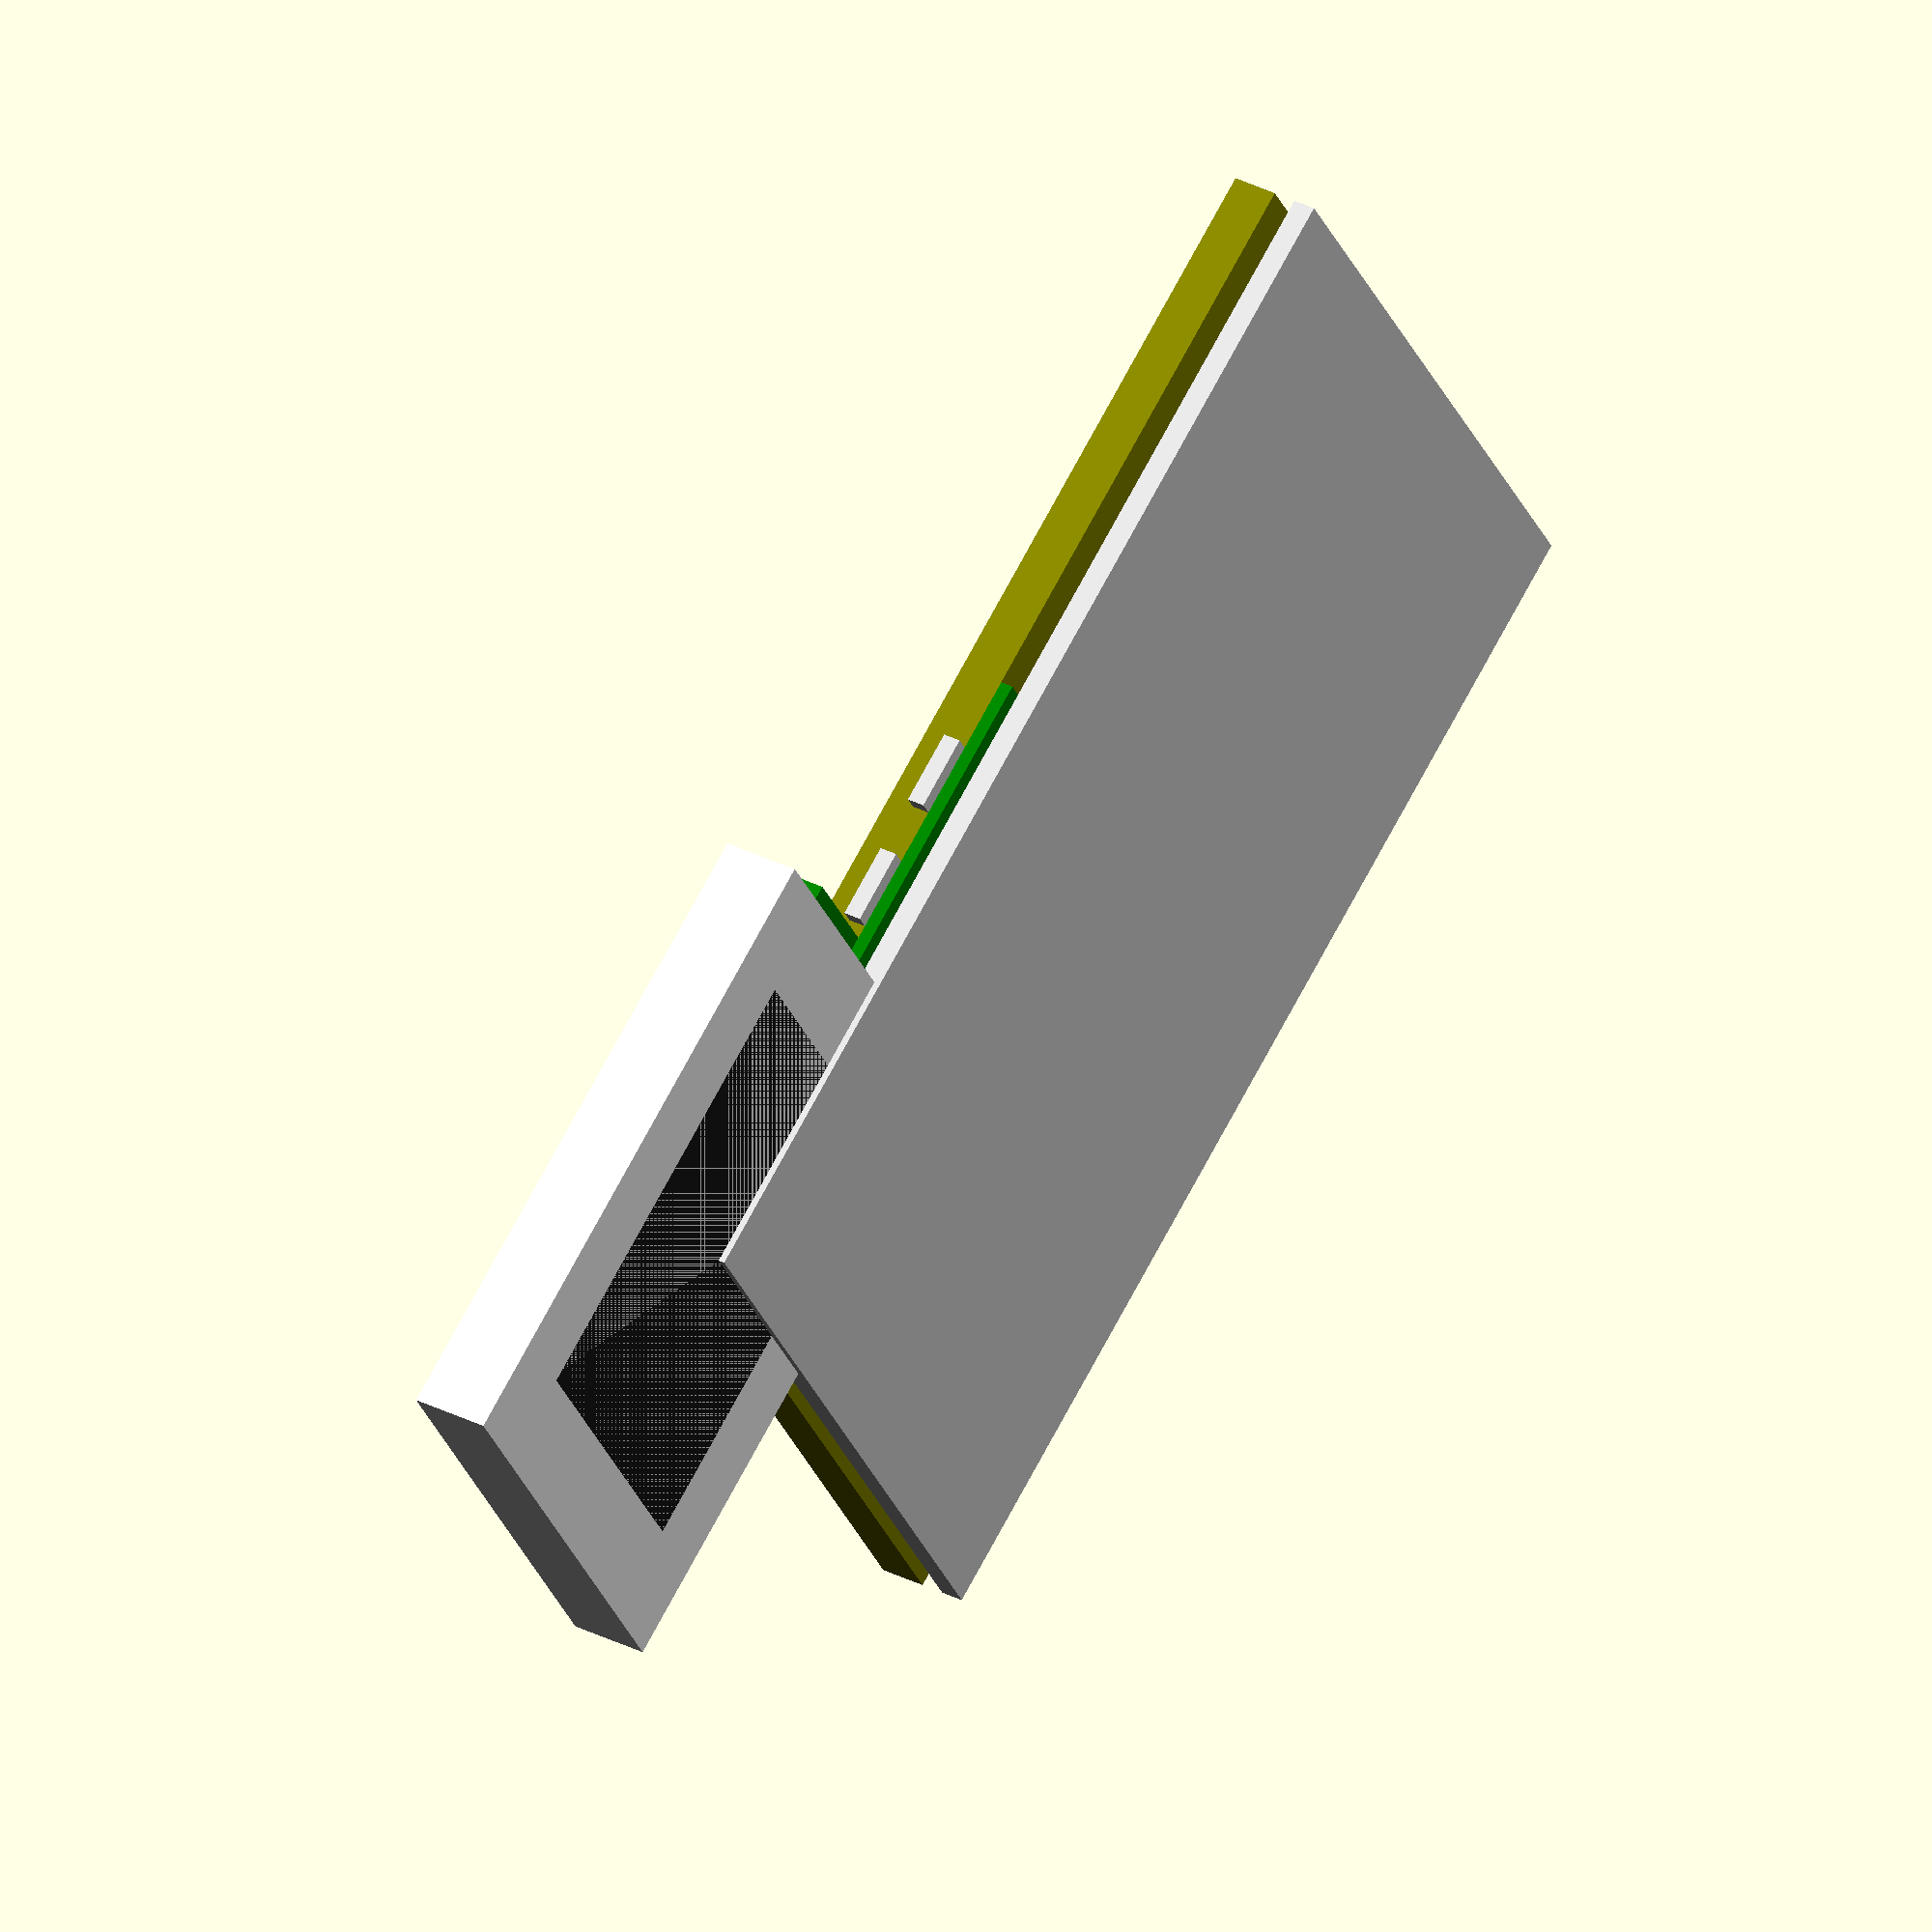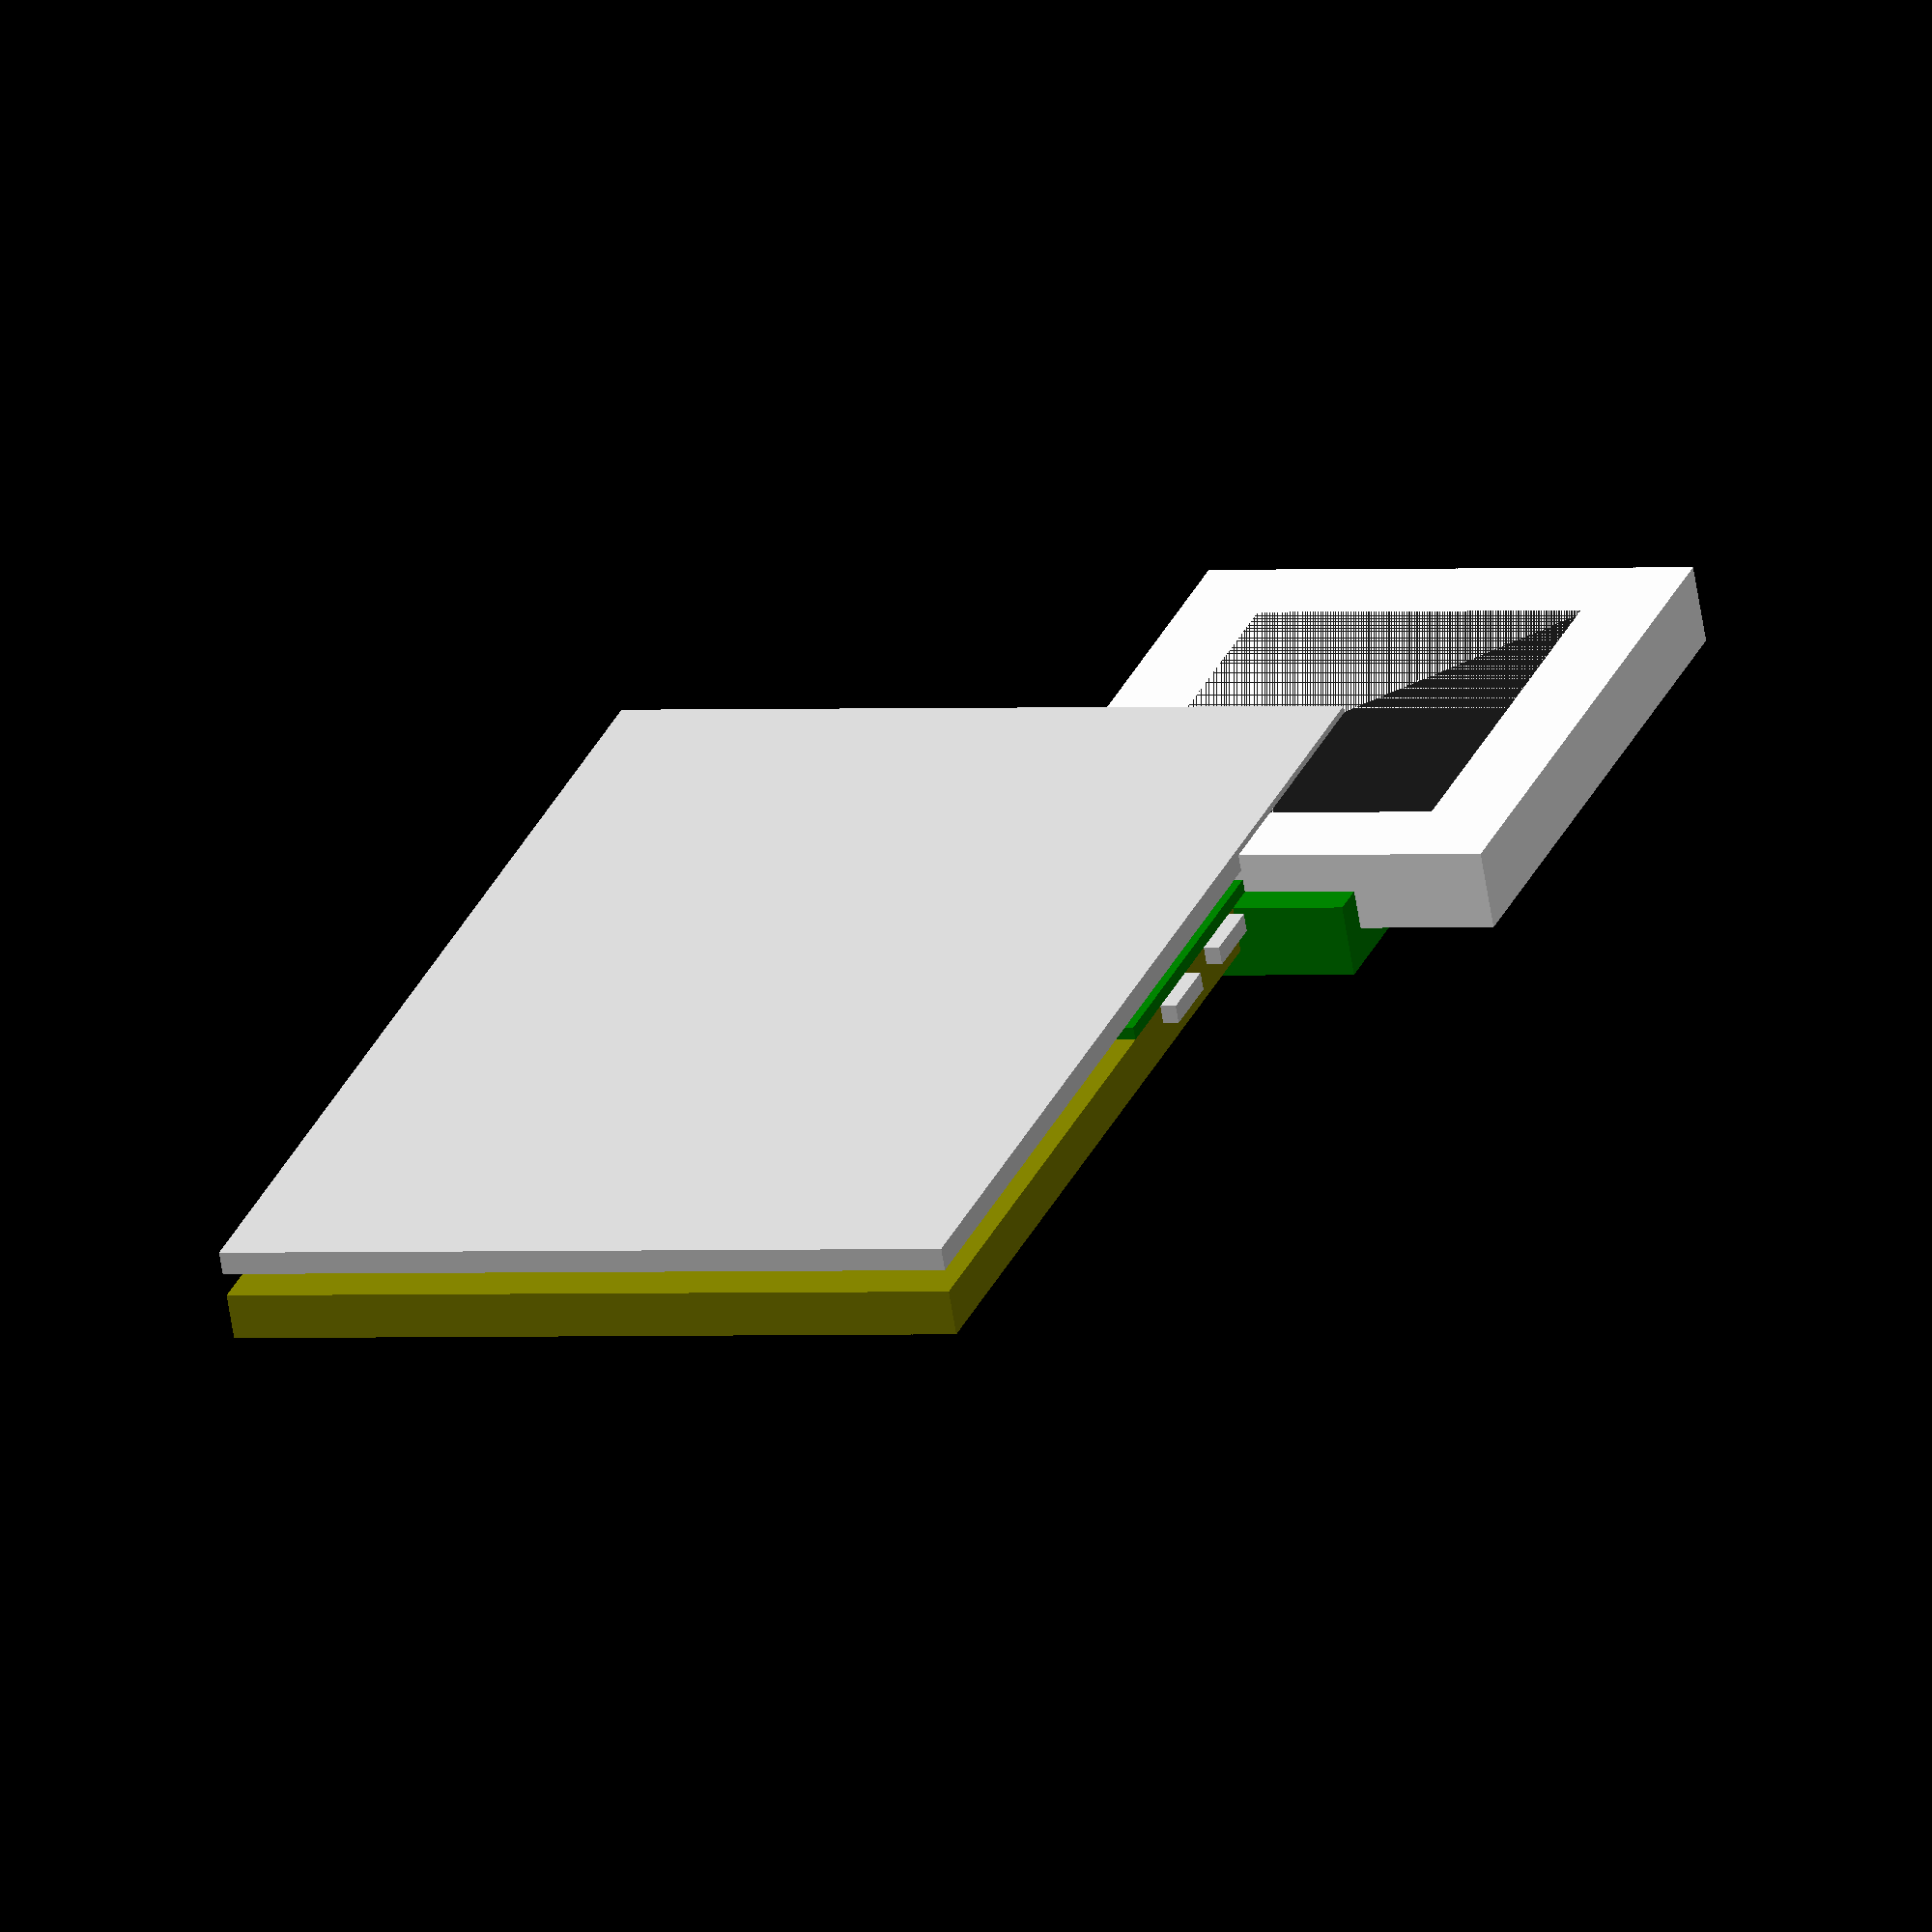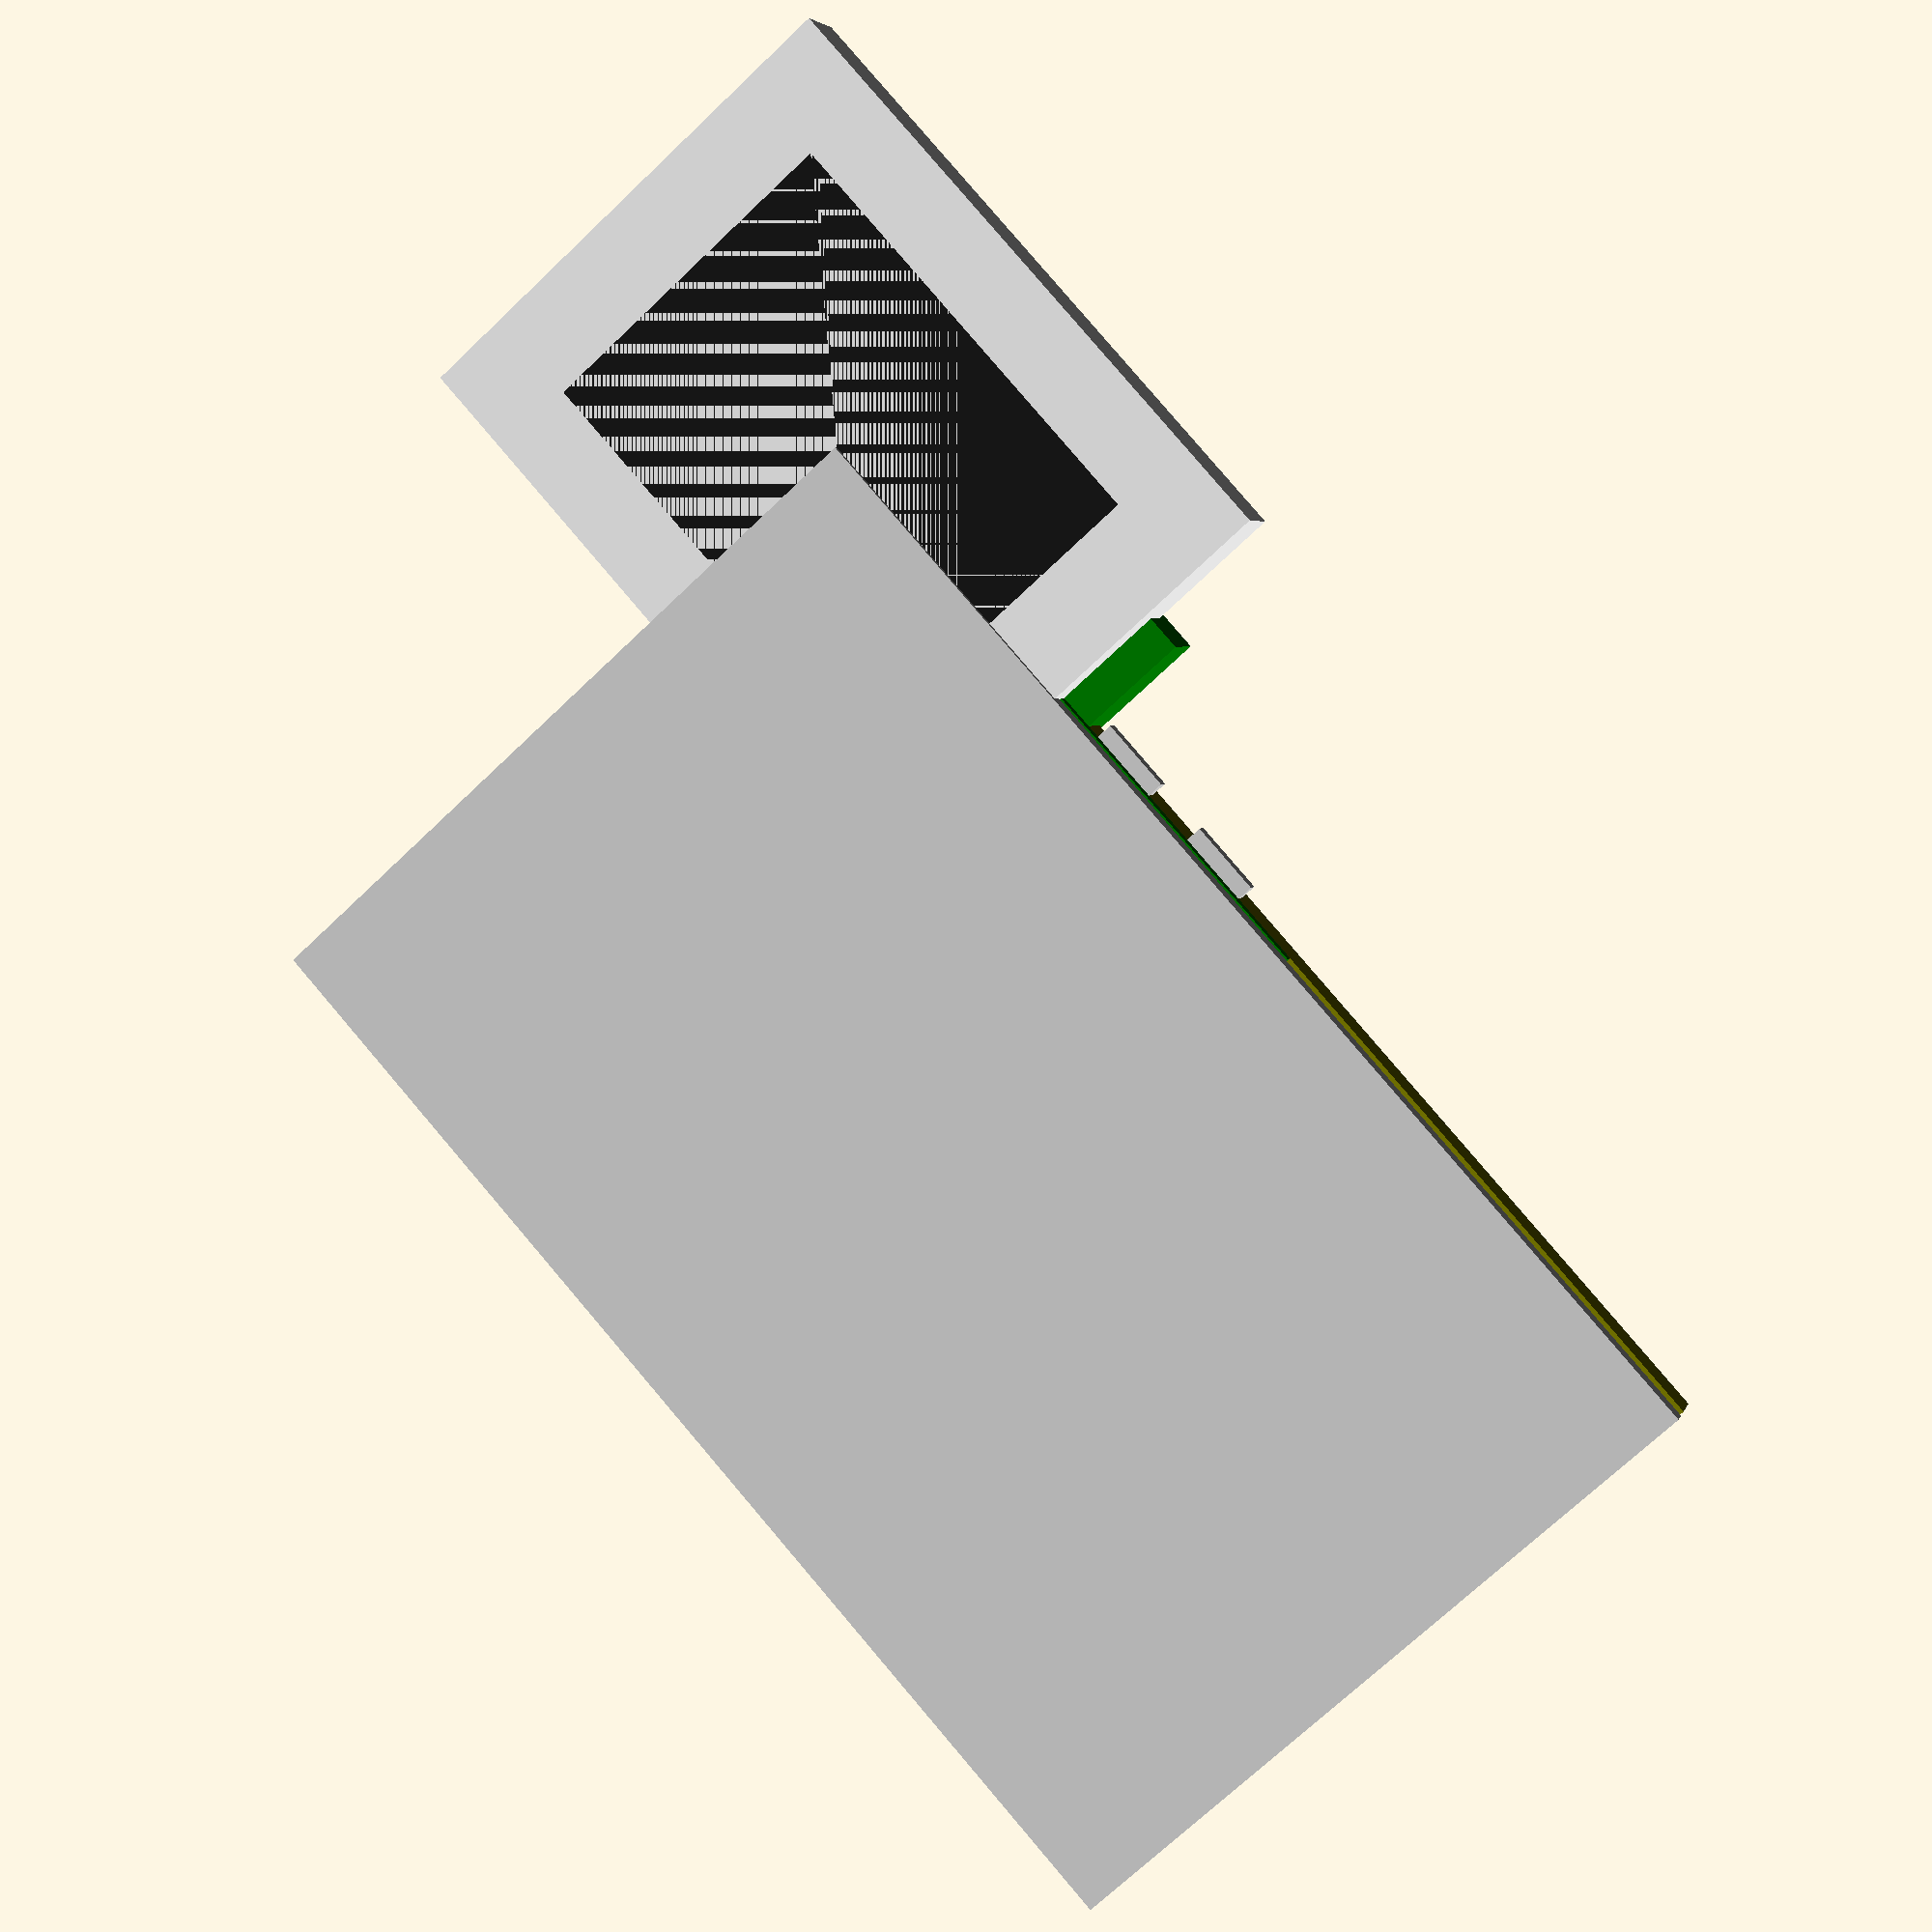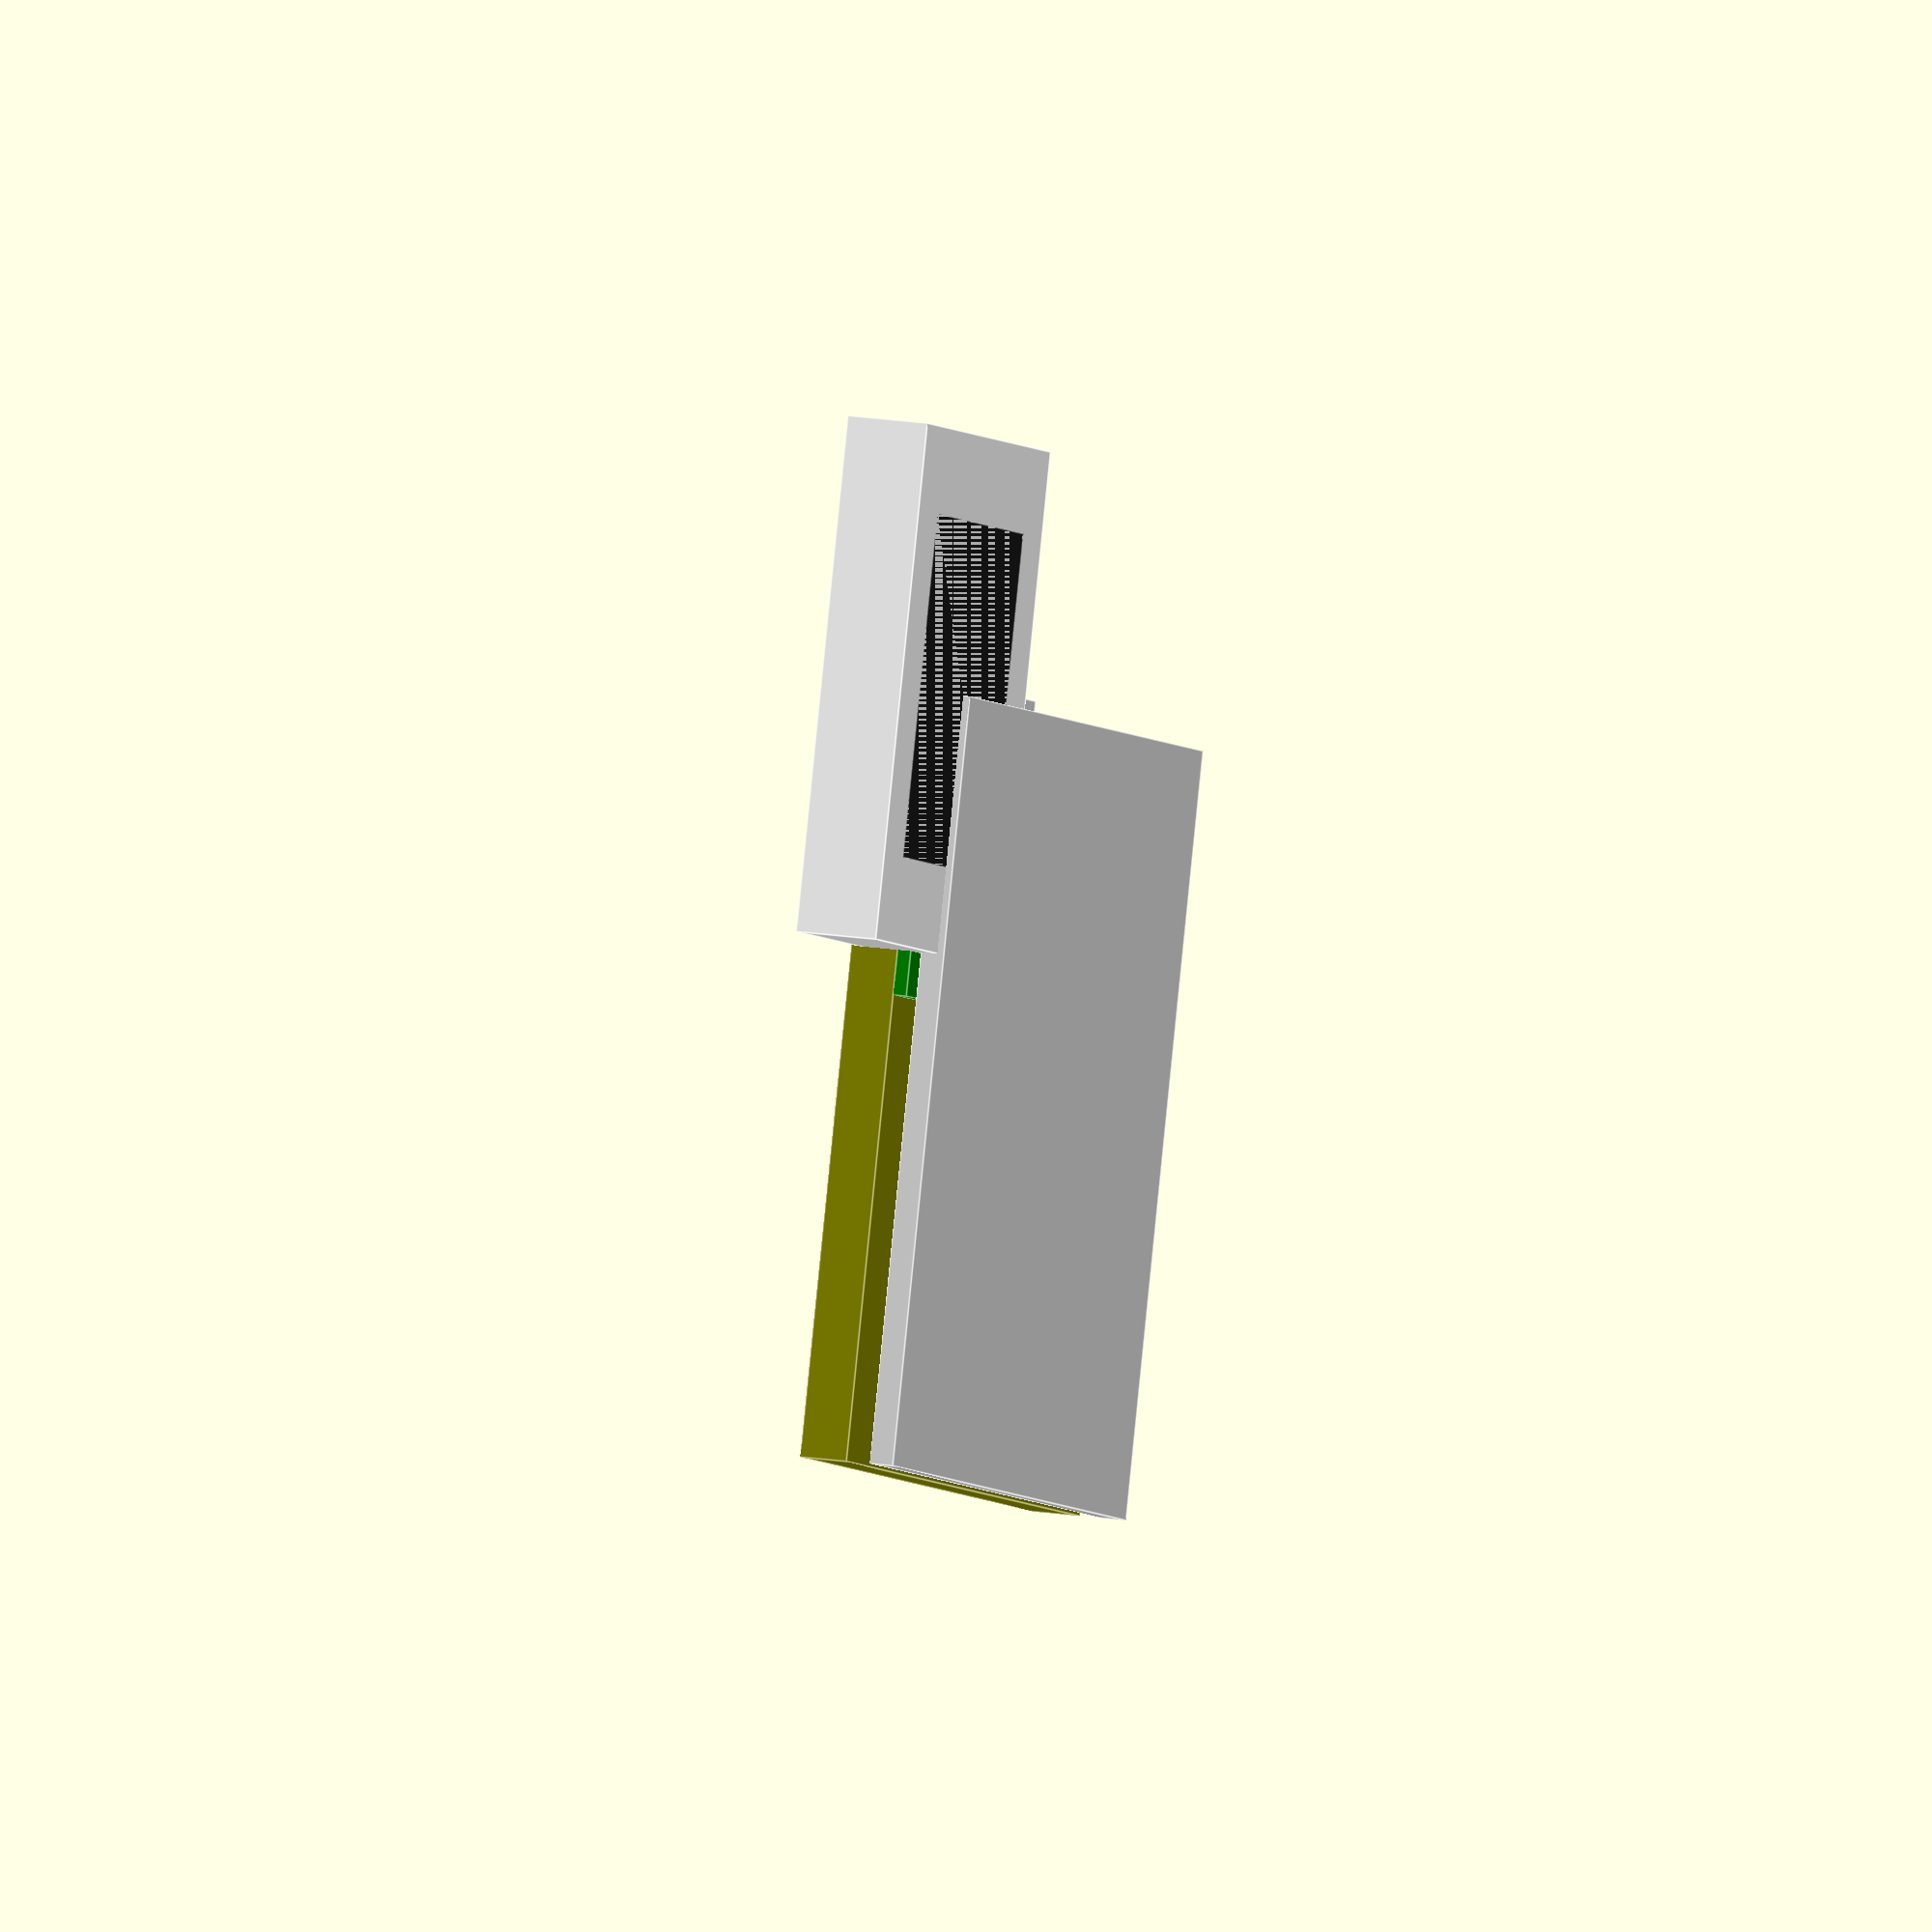
<openscad>


intersection() {
	union() {
		union() {
			union() {
				union() {
					union() {
						union() {
							union() {
								union() {
									translate(v = [0, 0, 0]) {
										color(c = [0, 0, 1]) {
											cube(size = [15.2500000000, 24.3400000000, 3]);
										}
									}
									translate(v = [0, 0, 0]) {
										union() {
											color(c = [0, 0.5000000000, 0]) {
												translate(v = [0, 0, -2.3000000000]) {
													translate(v = [-9.9950000000, 0, 0]) {
														translate(v = [0, -11.9950000000, 0]) {
															cube(size = [23.9900000000, 23.9900000000, 2.3000000000]);
														}
													}
												}
											}
											color(c = [0, 0, 0]) {
												translate(v = [-4.2000000000, -4.2000000000, 0]) {
													cube(size = [8.4000000000, 8.4000000000, 2.3000000000]);
												}
												translate(v = [0, 0, 2.3000000000]) {
													cylinder(h = 2.3000000000, r1 = 4.0000000000, r2 = 4.0000000000);
												}
											}
										}
									}
								}
								translate(v = [0, 0, 0]) {
									union() {
										color(c = [0, 0.5000000000, 0]) {
											translate(v = [0, -11.5000000000, 0]) {
												cube(size = [36.1700000000, 23.0000000000, 7.3300000000]);
											}
										}
										color(c = [0.8240000000, 0.8240000000, 0.8240000000]) {
											translate(v = [-8.9700000000, 0, 0]) {
												translate(v = [0, 0, 2.3300000000]) {
													translate(v = [0, -5.8500000000, 0]) {
														cube(size = [14.8000000000, 11.7000000000, 5.8900000000]);
													}
												}
											}
										}
									}
								}
							}
							translate(v = [0, 0, 0]) {
								color(c = [0.7000000000, 0.7000000000, 0.7000000000]) {
									cube(center = true, size = [21.6200000000, 18.0000000000, 7.7700000000]);
								}
							}
						}
						translate(v = [0, 0, 0]) {
							union() {
								color(c = [0.5000000000, 0.5000000000, 0]) {
									cube(size = [123.1000000000, 76.0500000000, 4.6600000000]);
								}
								color(c = [0.8240000000, 0.8240000000, 0.8240000000]) {
									translate(v = [0, 0, -4.6600000000]) {
										cube(size = [123.1000000000, 76.0500000000, 2.3300000000]);
									}
								}
							}
						}
					}
					translate(v = [0, 0, 0]) {
						color(c = [0, 0, 1]) {
							cube(center = true, size = [48.0000000000, 40.7500000000, 5.6900000000]);
						}
					}
				}
				translate(v = [0, 0, 0]) {
					union() {
						union() {
							translate(v = [0, -1.6200000000, 0]) {
								translate(v = [37.5400000000, 0, 0]) {
									union() {
										translate(v = [13.2600000000, 0, 0]) {
											color(c = [0.8240000000, 0.8240000000, 0.8240000000]) {
												cube(size = [7.5800000000, 5.5500000000, 1.8325000000]);
											}
										}
										color(c = [0.8240000000, 0.8240000000, 0.8240000000]) {
											cube(size = [7.5800000000, 5.5500000000, 1.8325000000]);
										}
									}
								}
							}
							translate(v = [0, -1.6200000000, 0]) {
								translate(v = [8.0400000000, 0, 0]) {
									color(c = [0.8240000000, 0.8240000000, 0.8240000000]) {
										cube(size = [11.2400000000, 7.5800000000, 1.8325000000]);
									}
								}
							}
						}
						color(c = [0, 0.5000000000, 0]) {
							translate(v = [0, 0, -1.3300000000]) {
								cube(size = [66.0000000000, 29.9600000000, 1.3300000000]);
							}
						}
					}
				}
			}
			translate(v = [0, 0, 0]) {
				color(c = [0.9500000000, 0.9500000000, 0.9500000000]) {
					cube(center = true, size = [65.0000000000, 51.0000000000, 8.0000000000]);
				}
			}
		}
		translate(v = [0, 0, 0]) {
			color(c = [0.1000000000, 0.1000000000, 0.1000000000]) {
				cube(center = true, size = [45.6200000000, 34.0000000000, 8.0000000000]);
			}
		}
	}
	union() {
		union() {
			union() {
				union() {
					union() {
						union() {
							union() {
								union() {
									translate(v = [0, 0, 0]) {
										color(c = [0, 0, 1]) {
											cube(size = [15.2500000000, 24.3400000000, 3]);
										}
									}
									translate(v = [0, 0, 0]) {
										union() {
											color(c = [0, 0.5000000000, 0]) {
												translate(v = [0, 0, -2.3000000000]) {
													translate(v = [-9.9950000000, 0, 0]) {
														translate(v = [0, -11.9950000000, 0]) {
															cube(size = [23.9900000000, 23.9900000000, 2.3000000000]);
														}
													}
												}
											}
											color(c = [0, 0, 0]) {
												translate(v = [-4.2000000000, -4.2000000000, 0]) {
													cube(size = [8.4000000000, 8.4000000000, 2.3000000000]);
												}
												translate(v = [0, 0, 2.3000000000]) {
													cylinder(h = 2.3000000000, r1 = 4.0000000000, r2 = 4.0000000000);
												}
											}
										}
									}
								}
								translate(v = [0, 0, 0]) {
									union() {
										color(c = [0, 0.5000000000, 0]) {
											translate(v = [0, -11.5000000000, 0]) {
												cube(size = [36.1700000000, 23.0000000000, 7.3300000000]);
											}
										}
										color(c = [0.8240000000, 0.8240000000, 0.8240000000]) {
											translate(v = [-8.9700000000, 0, 0]) {
												translate(v = [0, 0, 2.3300000000]) {
													translate(v = [0, -5.8500000000, 0]) {
														cube(size = [14.8000000000, 11.7000000000, 5.8900000000]);
													}
												}
											}
										}
									}
								}
							}
							translate(v = [0, 0, 0]) {
								color(c = [0.7000000000, 0.7000000000, 0.7000000000]) {
									cube(center = true, size = [21.6200000000, 18.0000000000, 7.7700000000]);
								}
							}
						}
						translate(v = [0, 0, 0]) {
							union() {
								color(c = [0.5000000000, 0.5000000000, 0]) {
									cube(size = [123.1000000000, 76.0500000000, 4.6600000000]);
								}
								color(c = [0.8240000000, 0.8240000000, 0.8240000000]) {
									translate(v = [0, 0, -4.6600000000]) {
										cube(size = [123.1000000000, 76.0500000000, 2.3300000000]);
									}
								}
							}
						}
					}
					translate(v = [0, 0, 0]) {
						color(c = [0, 0, 1]) {
							cube(center = true, size = [48.0000000000, 40.7500000000, 5.6900000000]);
						}
					}
				}
				translate(v = [0, 0, 0]) {
					union() {
						union() {
							translate(v = [0, -1.6200000000, 0]) {
								translate(v = [37.5400000000, 0, 0]) {
									union() {
										translate(v = [13.2600000000, 0, 0]) {
											color(c = [0.8240000000, 0.8240000000, 0.8240000000]) {
												cube(size = [7.5800000000, 5.5500000000, 1.8325000000]);
											}
										}
										color(c = [0.8240000000, 0.8240000000, 0.8240000000]) {
											cube(size = [7.5800000000, 5.5500000000, 1.8325000000]);
										}
									}
								}
							}
							translate(v = [0, -1.6200000000, 0]) {
								translate(v = [8.0400000000, 0, 0]) {
									color(c = [0.8240000000, 0.8240000000, 0.8240000000]) {
										cube(size = [11.2400000000, 7.5800000000, 1.8325000000]);
									}
								}
							}
						}
						color(c = [0, 0.5000000000, 0]) {
							translate(v = [0, 0, -1.3300000000]) {
								cube(size = [66.0000000000, 29.9600000000, 1.3300000000]);
							}
						}
					}
				}
			}
			translate(v = [0, 0, 0]) {
				color(c = [0.9500000000, 0.9500000000, 0.9500000000]) {
					cube(center = true, size = [65.0000000000, 51.0000000000, 8.0000000000]);
				}
			}
		}
		translate(v = [0, 0, 0]) {
			color(c = [0.1000000000, 0.1000000000, 0.1000000000]) {
				cube(center = true, size = [45.6200000000, 34.0000000000, 8.0000000000]);
			}
		}
	}
}
/***********************************************
*********      SolidPython code:      **********
************************************************
 
from __future__ import division
import os
import sys
import re
import subprocess

# Assumes SolidPython is in site-packages or elsewhwere in sys.path
from solid import *
from solid.utils import *

SEGMENTS = 48

to_be_rendered = right(10000000000)(cube(3))        # A shitty version of a null object. OpenSCAD get your shit together

def audioAmp(pos):
  if pos is None:
    pos = [0,0,0]
  audioAmp = color(Blue)(                         
                        cube([15.25,24.34,3])    
                        )
  return translate(pos)(audioAmp)
def camera(pos):

  if pos is None:
    pos = [0,0,0]
  rp_width = 23.99
  rp_length = 23.99
  rp_height = 2.3
  rectangularPlate = color([0,0.5,0])(                        
                                 down(rp_height)(left(rp_length/2-2)(back(rp_width/2)(cube([rp_length,rp_width,rp_height]))))
                                 )
  se_length = 8.4
  se_height = 2.3
  cameraBody = color(Black)(                        
                           translate([-se_length/2,-se_length/2,0])(cube([se_length,se_length,2.3])),
                           up(se_height)(cylinder(h = 2.3, r1 = 4.0, r2 = 4.0))     
                           )
  camera = rectangularPlate + cameraBody
  return translate(pos)(camera)
def powerBoost(pos):

  if pos is None:
    pos = [0,0,0]
  rp_length = 36.17
  rp_width = 23.00
  rp_height = 2.33
  odd_component_height = 7.33
  rectangularPlate = color([0,0.5,0])(                        
                                 back(rp_width/2)(cube([rp_length,rp_width,odd_component_height]))
                                 )
  usb_width = 11.7
  usb_length = 14.8
  usb_height = 5.89
  usbPort = color([0.824,0.824,0.824])(
                                     left(8.97)(up(rp_height)(back(usb_width/2)(cube([usb_length,usb_width,usb_height]))))
                                      )
  powerBoost = rectangularPlate + usbPort
  return translate(pos)(powerBoost)
def speaker(pos):

  if pos is None:
    pos = [0,0,0]
  length = 21.62
  width = 18.00
  height = 7.77
  speaker = color([0.7,0.7,0.7])(                        
                                cube([length,width,height],center = True)
                                )

  return translate(pos)(speaker)
def screen(pos):

  if pos is None:
    pos = [0,0,0]
  lcd_length = 123.10
  lcd_width = 76.05
  lcd_height = 2.33 * 2      # guesstimate
  screenLCD = color([0.5,0.5,0])(                        
                                cube([lcd_length,lcd_width,lcd_height])
                                )
  plate_length = 123.10
  plate_width = 76.05
  plate_height = 2.33
  circuitPlate = color([0.824,0.824,0.824])(
                                           down(plate_height*2)(cube([plate_length,plate_width,plate_height]))
                                           )
  powerBoost = screenLCD + circuitPlate
  return translate(pos)(powerBoost)
def screenDriver(pos):

  if pos is None:
    pos = [0,0,0]
  length = 48.00
  width = 40.75
  height = 5.69
  screenDriver = color(Blue)(                        
                                cube([length,width,height],center = True)
                                )

  return translate(pos)(screenDriver)
def piZero(pos):

  if pos is None:
    pos = [0,0,0]
  rp_length = 66.00
  rp_width = 29.96
  rp_height = 1.33
  rectangularPlate = color([0,0.5,0])(                        
                                     down(rp_height)(cube([rp_length,rp_width,rp_height]))
                                     )
  usb1_width = 5.55
  usb1_length = 7.58
  usb1_height = 7.33/4
  usbPortTemplate1 = color([0.824,0.824,0.824])(
                                               cube([usb1_length,usb1_width,usb1_height])
                                               )
  
  usbPort1 = back(31.58-29.96)(right(37.54)(right(50.8 - 37.54)(usbPortTemplate1) + usbPortTemplate1))
  
  usb2_length = 11.24
  usb2_width = 7.58
  usb2_height = 7.33/4
  usbPortTemplate2 = color([0.824,0.824,0.824])(
                                               cube([usb2_length,usb2_width,usb2_height])
                                               )
  usbPort2 = back(31.58-29.96)(right(8.04)(usbPortTemplate2))
  
  usbPort = usbPort1 + usbPort2
  piZero = usbPort + rectangularPlate
  return translate(pos)(piZero)
def battery(pos):

  if pos is None:
    pos = [0,0,0]
  length = 65.00
  width = 51.00
  height = 8.00
  battery = color([0.95,0.95,0.95])(                        
                                   cube([length,width,height],center = True)
                                   )

  return translate(pos)(battery)
def gsmChip(pos):

  if pos is None:
    pos = [0,0,0]
  length = 45.62
  width = 34.00
  height = 8.00
  gsmChip = color([0.1,0.1,0.1])(                        
                                cube([length,width,height],center = True)
                                )

  return translate(pos)(gsmChip)

pos = [0,0,0]



body  = audioAmp(pos)
body += camera(pos)
body += powerBoost(pos)
body += speaker(pos)
body += screen(pos)
body += screenDriver(pos)
body += piZero(pos)
body += battery(pos)
body += gsmChip(pos)

def audioAmp(pos):
  if pos is None:
    pos = [0,0,0]
  audioAmp = color(Blue)(                         
                        cube([15.25,24.34,3])    
                        )
  return translate(pos)(audioAmp)

def boundingBox(openscadObject):

  def isanumber(a):

    try:
        float(a)
        bool_a = True
    except:
        bool_a = False

    return bool_a

  # Create space for an openscad file
  cwd = os.getcwd()
  code_filepath = os.path.join(cwd, "tempOpenSCADfile.scad")
  stl_filepath  = os.path.join(cwd, "tempOpenSCADfile.stl")
  # Convert object to valid openSCAD code
  code = scad_render_to_file(openscadObject,code_filepath)

  # Ask openSCAD to generate STL
  subprocess.call(["openscad","-o",stl_filepath,code_filepath])

  # Time to use admesh to find min/max values
  cmd = ['admesh',stl_filepath]
  proc = subprocess.Popen('admesh tempOpenSCADfile.stl',shell=True,stdout=subprocess.PIPE)

  for line in proc.stdout:
    if 'Min X' in line.decode("utf-8"):
      my_list = line.decode("utf-8").split()
      [minX,maxX] = [float(x.replace(",", "")) for x in my_list if isanumber(x.replace(",", "")) == True]

    if 'Min Y' in line.decode("utf-8"):
      my_list = line.decode("utf-8").split()
      [minY,maxY] = [float(x.replace(",", "")) for x in my_list if isanumber(x.replace(",", "")) == True]

    if 'Min Z' in line.decode("utf-8"):
      my_list = line.decode("utf-8").split()
      [minZ,maxZ] = [float(x.replace(",", "")) for x in my_list if isanumber(x.replace(",", "")) == True]

  return [minX,maxX,minY,maxY,minZ,maxZ]
      

#  for line in proc.stdout.readlines():
#    if "minX" in line:
#      print(line)

def intersectionAssertion(object1,object2):

  def isanumber(a):

    try:
        float(a)
        bool_a = True
    except:
        bool_a = False

    return bool_a

  openscadObject = object1 * object2

  # Create space for an openscad file
  cwd = os.getcwd()
  code_filepath = os.path.join(cwd, "tempOpenSCADfile_intersection.scad")
  png_filepath  = os.path.join(cwd, "tempOpenSCADfile_intersection.png")
  # Convert object to valid openSCAD code
  code = scad_render_to_file(openscadObject,code_filepath)

  # Ask openSCAD to generate STL
  subprocess.call(["openscad","-o",png_filepath,code_filepath])

  # Time to use admesh to find min/max values
  cmd = 'magick ' + png_filepath + ' -define histogram:unique-colors=true -format %c histogram:info:- | wc -l'
  proc = subprocess.Popen(cmd,shell=True,stdout=subprocess.PIPE)

  for line in proc.stdout:
    ans = isanumber(line.decode("utf-8"))

  if ans is True:
    return True
  else:
    return False

if __name__ == '__main__':
    a = body
    print(intersectionAssertion(a,a))
    print(boundingBox(a))
#    scad_render_to_file(a, file_header='$fn = %s;' % SEGMENTS, include_orig_code=False)
 
 
************************************************/

</openscad>
<views>
elev=325.6 azim=213.1 roll=124.2 proj=o view=wireframe
elev=245.9 azim=251.0 roll=350.8 proj=o view=solid
elev=355.6 azim=131.9 roll=194.1 proj=p view=solid
elev=153.9 azim=331.9 roll=77.8 proj=o view=edges
</views>
